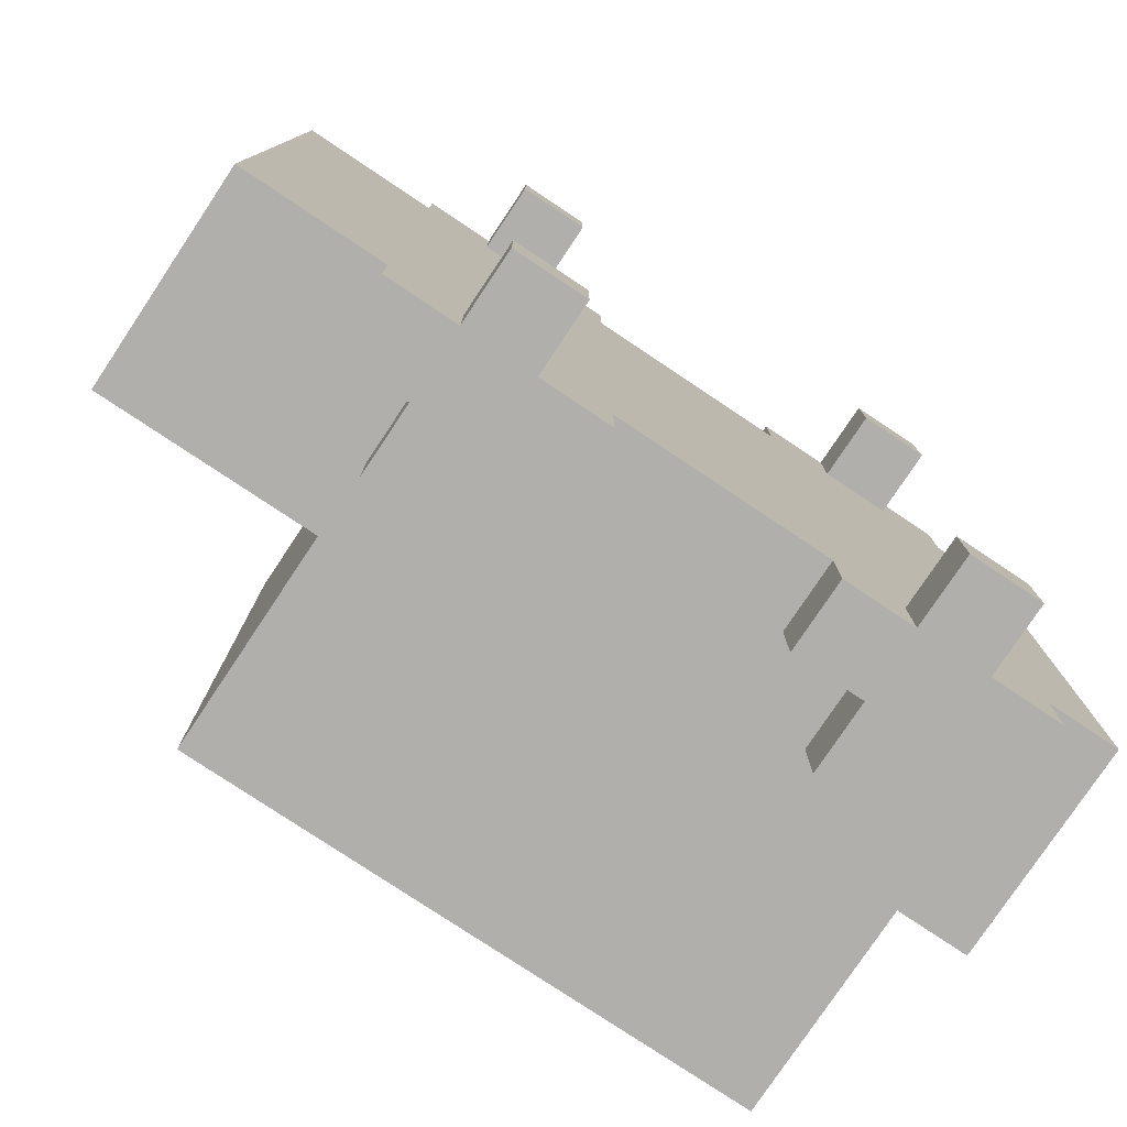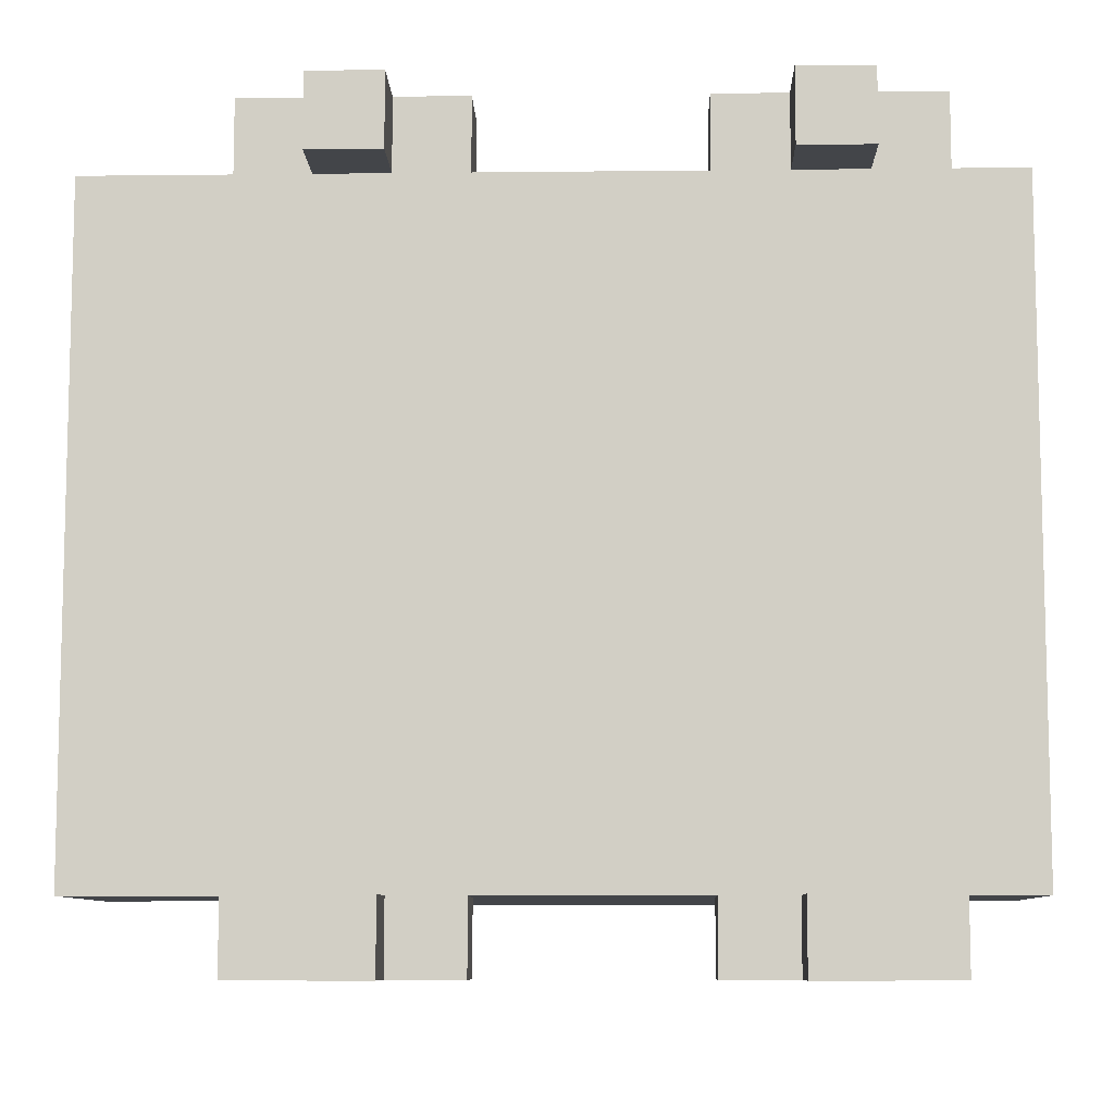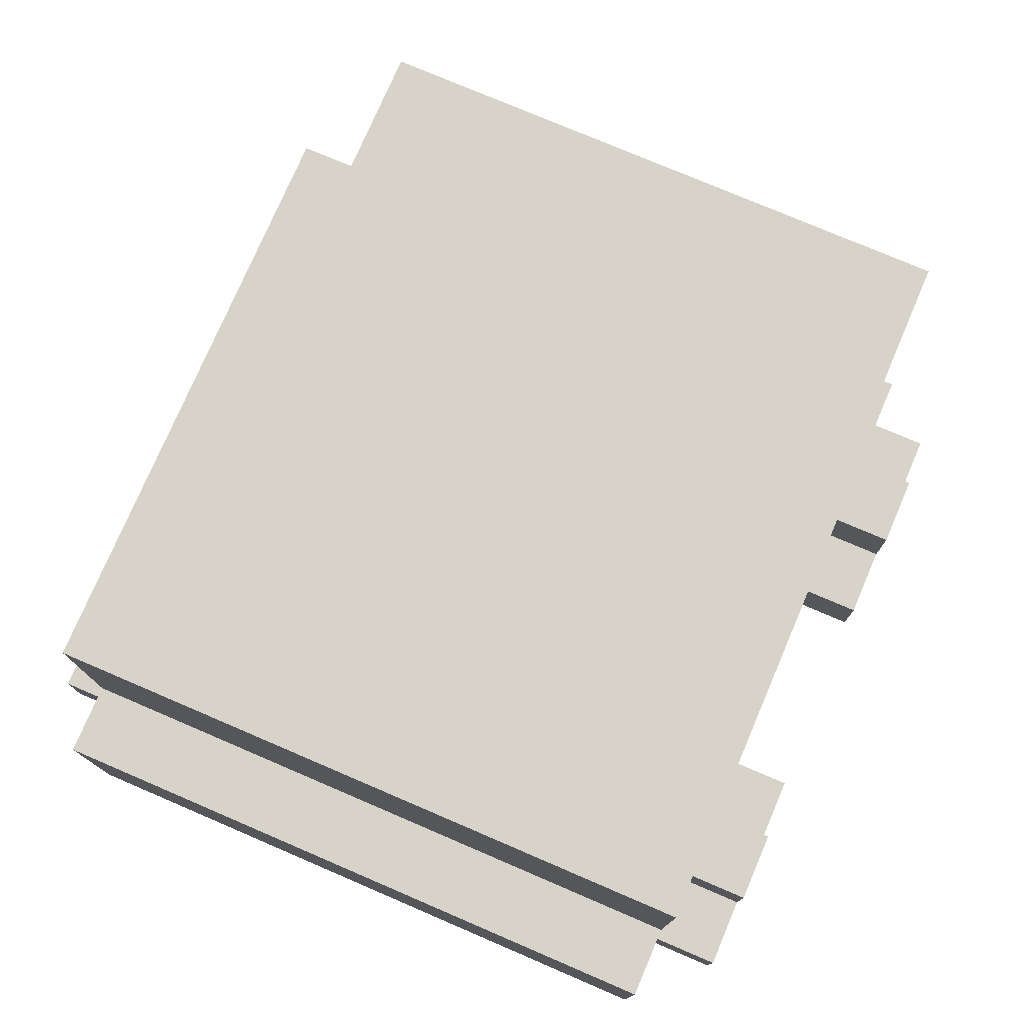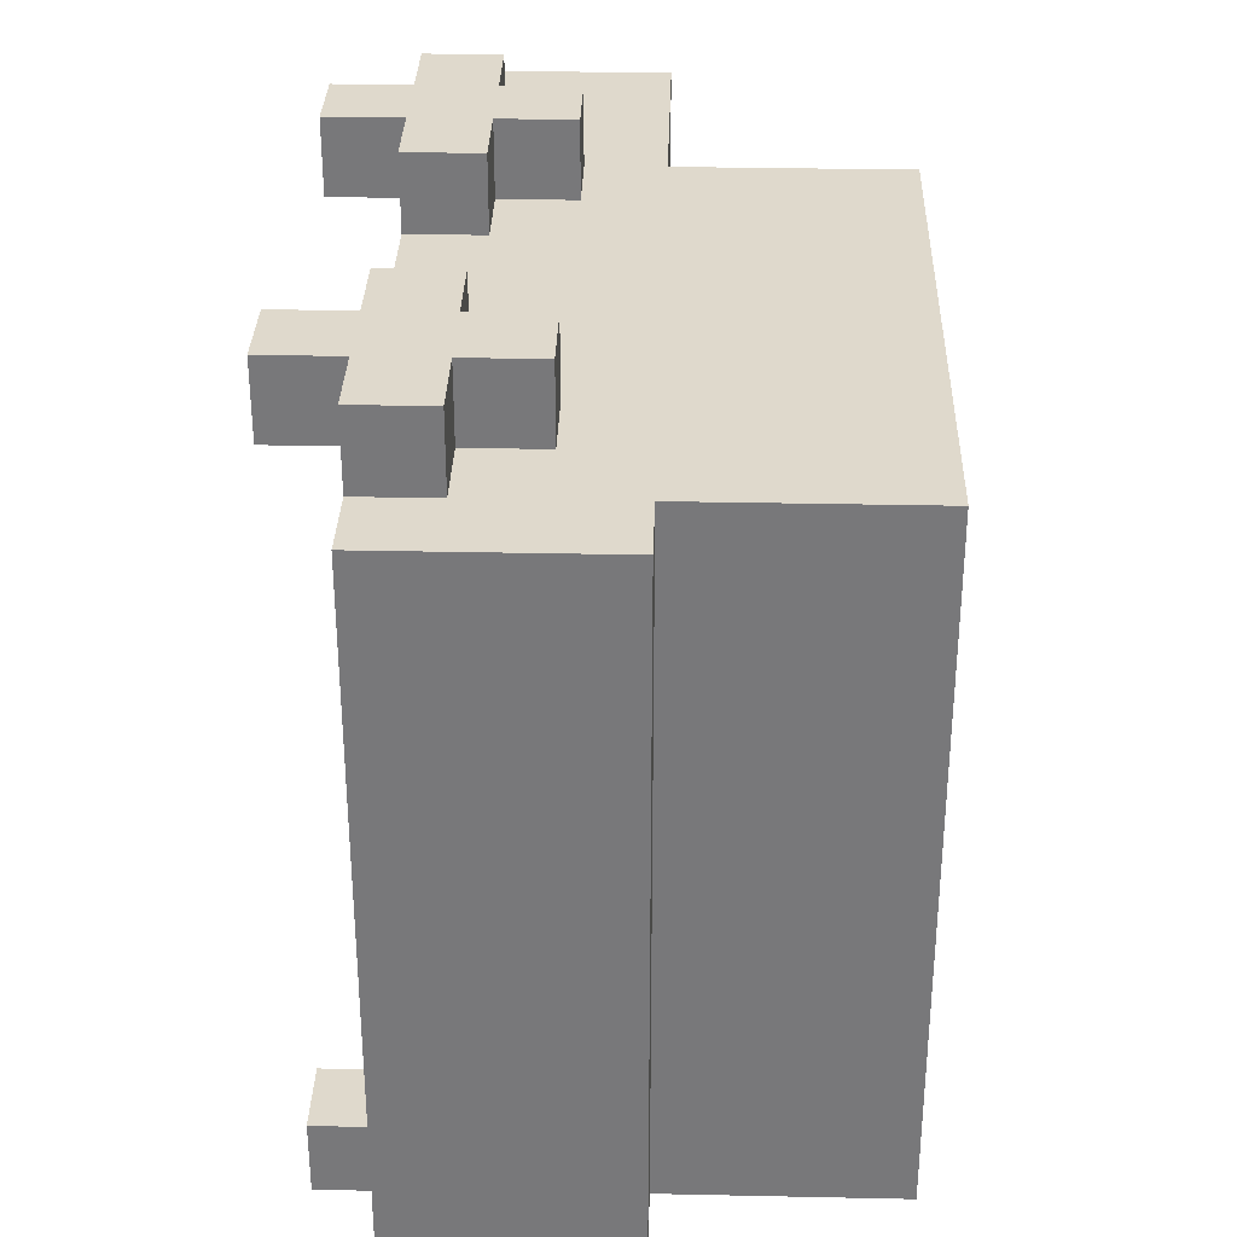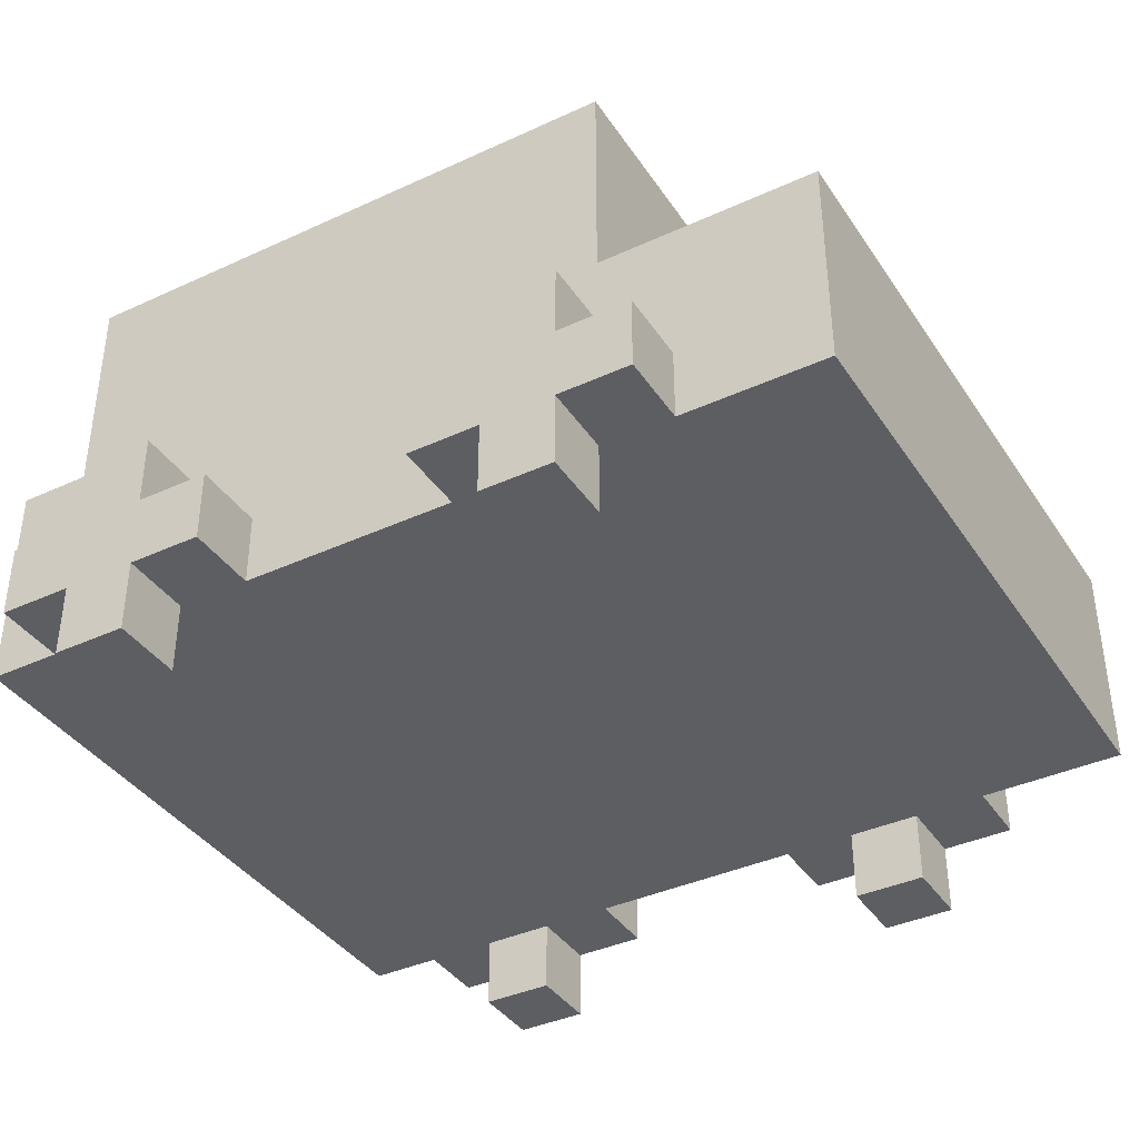
<metadata>
{"format":"obj","ext":"obj","renderer":"f3d","projection":"perspective","resolution":1024,"background":"white","views":[{"elev":-78.3,"azim":-33.7,"up":"+Z"},{"elev":-8.8,"azim":1.7,"up":"+Z"},{"elev":76.3,"azim":113.2,"up":"+Y"},{"elev":32.3,"azim":91.7,"up":"+Z"},{"elev":-38.7,"azim":-149.9,"up":"+Y"}]}
</metadata>
<code>
o
v -0.4 0.1 0.4
v -0.4 0.1 0.2
v -0.4 0.1 -0.3
v -0.4 0.1 -0.5
v -0.4 0.2 0.4
v -0.4 0.2 0.3
v -0.4 0.2 0.2
v -0.4 0.2 -0.3
v -0.4 0.2 -0.4
v -0.4 0.2 -0.5
v -0.4 0.3 0.4
v -0.4 0.3 0.3
v -0.4 0.3 -0.4
v -0.4 0.3 -0.5
v -0.4 0.4 0.4
v -0.4 0.4 -0.5
v -0.2 0.1 0.5
v -0.2 0.1 0.4
v -0.2 0.1 -0.5
v -0.2 0.1 -0.6
v -0.2 0.2 0.5
v -0.2 0.2 0.4
v -0.2 0.2 -0.5
v -0.2 0.2 -0.6
v -0.1 0 0.5
v -0.1 0 0.4
v -0.1 0 -0.5
v -0.1 0 -0.6
v -0.1 0.1 0.5
v -0.1 0.1 0.4
v -0.1 0.1 -0.5
v -0.1 0.1 -0.6
v -0.1 0.2 0.5
v -0.1 0.2 0.4
v -0.1 0.2 -0.5
v -0.1 0.2 -0.6
v -0.1 0.3 0.5
v -0.1 0.3 0.4
v -0.1 0.3 -0.5
v -0.1 0.3 -0.6
v -0.1 0.4 0.4
v -0.1 0.4 0.3
v -0.1 0.4 -0.4
v -0.1 0.4 -0.5
v -0.1 0.6 0.3
v -0.1 0.6 -0.4
v -0.1 0.7 0.4
v -0.1 0.7 -0.5
v 0.4 0.1 0.5
v 0.4 0.1 0.4
v 0.4 0.1 -0.5
v 0.4 0.1 -0.6
v 0.4 0.2 0.5
v 0.4 0.2 0.4
v 0.4 0.2 -0.5
v 0.4 0.2 -0.6
v 0.5 0 0.5
v 0.5 0 0.4
v 0.5 0 -0.5
v 0.5 0 -0.6
v 0.5 0.1 0.5
v 0.5 0.1 0.4
v 0.5 0.1 -0.5
v 0.5 0.1 -0.6
v 0.5 0.2 0.5
v 0.5 0.2 0.4
v 0.5 0.2 -0.5
v 0.5 0.2 -0.6
v 0.5 0.3 0.5
v 0.5 0.3 0.4
v 0.5 0.3 -0.5
v 0.5 0.3 -0.6
v 0 0 0.5
v 0 0 0.4
v 0 0 -0.5
v 0 0 -0.6
v 0 0.1 0.5
v 0 0.1 0.4
v 0 0.1 -0.5
v 0 0.1 -0.6
v 0 0.2 0.5
v 0 0.2 0.4
v 0 0.2 -0.5
v 0 0.2 -0.6
v 0 0.3 0.5
v 0 0.3 0.4
v 0 0.3 -0.5
v 0 0.3 -0.6
v 0.1 0.1 0.5
v 0.1 0.1 0.4
v 0.1 0.1 -0.5
v 0.1 0.1 -0.6
v 0.1 0.2 0.5
v 0.1 0.2 0.4
v 0.1 0.2 -0.5
v 0.1 0.2 -0.6
v 0.6 0 0.5
v 0.6 0 0.4
v 0.6 0 -0.5
v 0.6 0 -0.6
v 0.6 0.1 0.5
v 0.6 0.1 0.4
v 0.6 0.1 -0.5
v 0.6 0.1 -0.6
v 0.6 0.2 0.5
v 0.6 0.2 0.4
v 0.6 0.2 -0.5
v 0.6 0.2 -0.6
v 0.6 0.3 0.5
v 0.6 0.3 0.4
v 0.6 0.3 -0.5
v 0.6 0.3 -0.6
v 0.7 0.1 0.5
v 0.7 0.1 0.4
v 0.7 0.1 -0.5
v 0.7 0.1 -0.6
v 0.7 0.2 0.5
v 0.7 0.2 0.4
v 0.7 0.2 -0.5
v 0.7 0.2 -0.6
v 0.7 0.4 0.4
v 0.7 0.4 0.3
v 0.7 0.4 -0.4
v 0.7 0.4 -0.5
v 0.7 0.6 0.3
v 0.7 0.6 -0.4
v 0.7 0.7 0.4
v 0.7 0.7 -0.5
v 0.8 0.1 0.4
v 0.8 0.1 0.2
v 0.8 0.1 -0.3
v 0.8 0.1 -0.5
v 0.8 0.2 0.3
v 0.8 0.2 0.2
v 0.8 0.2 -0.3
v 0.8 0.2 -0.4
v 0.8 0.3 0.3
v 0.8 0.3 0.2
v 0.8 0.3 -0.3
v 0.8 0.3 -0.4
v 0.8 0.4 0.4
v 0.8 0.4 -0.5
v -0.2 0.1 0.5
v -0.2 0.2 0.5
v -0.1 0 0.5
v -0.1 0.1 0.5
v -0.1 0.2 0.5
v -0.1 0.3 0.5
v 0 0 0.5
v 0 0.1 0.5
v 0 0.2 0.5
v 0 0.3 0.5
v 0.1 0.1 0.5
v 0.1 0.2 0.5
v 0.4 0.1 0.5
v 0.4 0.2 0.5
v 0.5 0 0.5
v 0.5 0.1 0.5
v 0.5 0.2 0.5
v 0.5 0.3 0.5
v 0.6 0 0.5
v 0.6 0.1 0.5
v 0.6 0.2 0.5
v 0.6 0.3 0.5
v 0.7 0.1 0.5
v 0.7 0.2 0.5
v -0.4 0.1 0.4
v -0.4 0.2 0.4
v -0.4 0.3 0.4
v -0.4 0.4 0.4
v -0.3 0.2 0.4
v -0.3 0.3 0.4
v -0.2 0.1 0.4
v -0.2 0.2 0.4
v -0.1 0.2 0.4
v -0.1 0.3 0.4
v -0.1 0.4 0.4
v -0.1 0.7 0.4
v 0 0.2 0.4
v 0 0.3 0.4
v 0 0.4 0.4
v 0 0.6 0.4
v 0.1 0.1 0.4
v 0.1 0.2 0.4
v 0.4 0.1 0.4
v 0.4 0.2 0.4
v 0.5 0.2 0.4
v 0.5 0.3 0.4
v 0.6 0.2 0.4
v 0.6 0.3 0.4
v 0.6 0.4 0.4
v 0.6 0.6 0.4
v 0.7 0.1 0.4
v 0.7 0.2 0.4
v 0.7 0.4 0.4
v 0.7 0.7 0.4
v 0.8 0.1 0.4
v 0.8 0.4 0.4
v -0.1 0 -0.5
v -0.1 0.1 -0.5
v 0 0 -0.5
v 0 0.1 -0.5
v 0.5 0 -0.5
v 0.5 0.1 -0.5
v 0.6 0 -0.5
v 0.6 0.1 -0.5
v -0.1 0 0.4
v -0.1 0.1 0.4
v 0 0 0.4
v 0 0.1 0.4
v 0.5 0 0.4
v 0.5 0.1 0.4
v 0.6 0 0.4
v 0.6 0.1 0.4
v -0.4 0.1 -0.5
v -0.4 0.2 -0.5
v -0.4 0.3 -0.5
v -0.4 0.4 -0.5
v -0.3 0.2 -0.5
v -0.3 0.3 -0.5
v -0.2 0.1 -0.5
v -0.2 0.2 -0.5
v -0.1 0.2 -0.5
v -0.1 0.3 -0.5
v -0.1 0.4 -0.5
v -0.1 0.7 -0.5
v 0 0.2 -0.5
v 0 0.3 -0.5
v 0 0.4 -0.5
v 0 0.6 -0.5
v 0.1 0.1 -0.5
v 0.1 0.2 -0.5
v 0.4 0.1 -0.5
v 0.4 0.2 -0.5
v 0.5 0.2 -0.5
v 0.5 0.3 -0.5
v 0.6 0.2 -0.5
v 0.6 0.3 -0.5
v 0.6 0.4 -0.5
v 0.6 0.6 -0.5
v 0.7 0.1 -0.5
v 0.7 0.2 -0.5
v 0.7 0.4 -0.5
v 0.7 0.7 -0.5
v 0.8 0.1 -0.5
v 0.8 0.4 -0.5
v -0.2 0.1 -0.6
v -0.2 0.2 -0.6
v -0.1 0 -0.6
v -0.1 0.1 -0.6
v -0.1 0.2 -0.6
v -0.1 0.3 -0.6
v 0 0 -0.6
v 0 0.1 -0.6
v 0 0.2 -0.6
v 0 0.3 -0.6
v 0.1 0.1 -0.6
v 0.1 0.2 -0.6
v 0.4 0.1 -0.6
v 0.4 0.2 -0.6
v 0.5 0 -0.6
v 0.5 0.1 -0.6
v 0.5 0.2 -0.6
v 0.5 0.3 -0.6
v 0.6 0 -0.6
v 0.6 0.1 -0.6
v 0.6 0.2 -0.6
v 0.6 0.3 -0.6
v 0.7 0.1 -0.6
v 0.7 0.2 -0.6
v -0.1 0 0.5
v 0 0 0.5
v 0.5 0 0.5
v 0.6 0 0.5
v -0.1 0 0.4
v 0 0 0.4
v 0.5 0 0.4
v 0.6 0 0.4
v -0.1 0 -0.5
v 0 0 -0.5
v 0.5 0 -0.5
v 0.6 0 -0.5
v -0.1 0 -0.6
v 0 0 -0.6
v 0.5 0 -0.6
v 0.6 0 -0.6
v -0.2 0.1 0.5
v -0.1 0.1 0.5
v 0 0.1 0.5
v 0.1 0.1 0.5
v 0.4 0.1 0.5
v 0.5 0.1 0.5
v 0.6 0.1 0.5
v 0.7 0.1 0.5
v -0.4 0.1 0.4
v -0.2 0.1 0.4
v -0.1 0.1 0.4
v 0 0.1 0.4
v 0.1 0.1 0.4
v 0.4 0.1 0.4
v 0.5 0.1 0.4
v 0.6 0.1 0.4
v 0.7 0.1 0.4
v 0.8 0.1 0.4
v -0.4 0.1 0.2
v -0.3 0.1 0.2
v 0.7 0.1 0.2
v 0.8 0.1 0.2
v -0.4 0.1 -0.3
v -0.3 0.1 -0.3
v 0.7 0.1 -0.3
v 0.8 0.1 -0.3
v -0.4 0.1 -0.5
v -0.2 0.1 -0.5
v -0.1 0.1 -0.5
v 0 0.1 -0.5
v 0.1 0.1 -0.5
v 0.4 0.1 -0.5
v 0.5 0.1 -0.5
v 0.6 0.1 -0.5
v 0.7 0.1 -0.5
v 0.8 0.1 -0.5
v -0.2 0.1 -0.6
v -0.1 0.1 -0.6
v 0 0.1 -0.6
v 0.1 0.1 -0.6
v 0.4 0.1 -0.6
v 0.5 0.1 -0.6
v 0.6 0.1 -0.6
v 0.7 0.1 -0.6
v -0.2 0.2 0.5
v -0.1 0.2 0.5
v 0 0.2 0.5
v 0.1 0.2 0.5
v 0.4 0.2 0.5
v 0.5 0.2 0.5
v 0.6 0.2 0.5
v 0.7 0.2 0.5
v -0.2 0.2 0.4
v -0.1 0.2 0.4
v 0 0.2 0.4
v 0.1 0.2 0.4
v 0.4 0.2 0.4
v 0.5 0.2 0.4
v 0.6 0.2 0.4
v 0.7 0.2 0.4
v -0.2 0.2 -0.5
v -0.1 0.2 -0.5
v 0 0.2 -0.5
v 0.1 0.2 -0.5
v 0.4 0.2 -0.5
v 0.5 0.2 -0.5
v 0.6 0.2 -0.5
v 0.7 0.2 -0.5
v -0.2 0.2 -0.6
v -0.1 0.2 -0.6
v 0 0.2 -0.6
v 0.1 0.2 -0.6
v 0.4 0.2 -0.6
v 0.5 0.2 -0.6
v 0.6 0.2 -0.6
v 0.7 0.2 -0.6
v -0.1 0.3 0.5
v 0 0.3 0.5
v 0.5 0.3 0.5
v 0.6 0.3 0.5
v -0.1 0.3 0.4
v 0 0.3 0.4
v 0.5 0.3 0.4
v 0.6 0.3 0.4
v -0.1 0.3 -0.5
v 0 0.3 -0.5
v 0.5 0.3 -0.5
v 0.6 0.3 -0.5
v -0.1 0.3 -0.6
v 0 0.3 -0.6
v 0.5 0.3 -0.6
v 0.6 0.3 -0.6
v -0.4 0.4 0.4
v -0.1 0.4 0.4
v 0.7 0.4 0.4
v 0.8 0.4 0.4
v -0.1 0.4 0.3
v 0.7 0.4 0.3
v -0.1 0.4 -0.4
v 0.7 0.4 -0.4
v -0.4 0.4 -0.5
v -0.1 0.4 -0.5
v 0.7 0.4 -0.5
v 0.8 0.4 -0.5
v -0.1 0.7 0.4
v 0.7 0.7 0.4
v -0.1 0.7 -0.5
v 0.7 0.7 -0.5
f 5 2 1
f 6 2 5
f 7 3 2
f 7 2 6
f 8 4 3
f 8 3 7
f 9 4 8
f 10 4 9
f 11 6 5
f 12 7 6
f 12 6 11
f 12 8 7
f 12 9 8
f 13 10 9
f 13 9 12
f 14 10 13
f 15 12 11
f 15 13 12
f 15 14 13
f 16 14 15
f 21 18 17
f 22 18 21
f 23 20 19
f 24 20 23
f 29 26 25
f 30 26 29
f 31 28 27
f 32 28 31
f 37 34 33
f 38 34 37
f 39 36 35
f 40 36 39
f 45 42 41
f 45 43 42
f 46 44 43
f 46 43 45
f 47 45 41
f 47 46 45
f 48 44 46
f 48 46 47
f 53 50 49
f 54 50 53
f 55 52 51
f 56 52 55
f 61 58 57
f 62 58 61
f 63 60 59
f 64 60 63
f 69 66 65
f 70 66 69
f 71 68 67
f 72 68 71
f 73 74 77
f 77 74 78
f 75 76 79
f 79 76 80
f 81 82 85
f 85 82 86
f 83 84 87
f 87 84 88
f 89 90 93
f 93 90 94
f 91 92 95
f 95 92 96
f 97 98 101
f 101 98 102
f 99 100 103
f 103 100 104
f 105 106 109
f 109 106 110
f 107 108 111
f 111 108 112
f 113 114 117
f 117 114 118
f 115 116 119
f 119 116 120
f 121 122 125
f 122 123 125
f 123 124 126
f 125 123 126
f 121 125 127
f 125 126 127
f 126 124 128
f 127 126 128
f 129 130 133
f 130 131 134
f 133 130 134
f 131 132 135
f 134 131 135
f 135 132 136
f 133 134 137
f 129 133 137
f 134 135 138
f 137 134 138
f 135 136 139
f 138 135 139
f 136 132 140
f 139 136 140
f 138 139 141
f 137 138 141
f 139 140 141
f 129 137 141
f 140 132 142
f 141 140 142
f 146 144 143
f 147 144 146
f 149 146 145
f 149 148 147
f 149 147 146
f 150 148 149
f 151 148 150
f 152 148 151
f 153 151 150
f 154 151 153
f 158 156 155
f 159 156 158
f 161 159 158
f 161 160 159
f 161 158 157
f 162 160 161
f 163 160 162
f 164 160 163
f 165 163 162
f 166 163 165
f 171 168 167
f 171 169 168
f 172 170 169
f 172 169 171
f 173 171 167
f 173 172 171
f 174 172 173
f 175 172 174
f 176 170 172
f 176 172 175
f 177 170 176
f 180 178 177
f 180 177 176
f 181 178 180
f 182 178 181
f 184 180 179
f 184 181 180
f 185 184 183
f 186 181 184
f 186 184 185
f 187 181 186
f 188 181 187
f 190 181 188
f 191 182 181
f 191 181 190
f 192 178 182
f 192 182 191
f 194 191 190
f 194 190 189
f 194 192 191
f 195 192 194
f 196 178 192
f 196 192 195
f 197 195 194
f 197 194 193
f 198 195 197
f 201 200 199
f 202 200 201
f 205 204 203
f 206 204 205
f 207 208 209
f 209 208 210
f 211 212 213
f 213 212 214
f 215 216 219
f 216 217 219
f 217 218 220
f 219 217 220
f 215 219 221
f 219 220 221
f 221 220 222
f 222 220 223
f 220 218 224
f 223 220 224
f 224 218 225
f 225 226 228
f 224 225 228
f 228 226 229
f 229 226 230
f 227 228 232
f 228 229 232
f 231 232 233
f 232 229 234
f 233 232 234
f 234 229 235
f 235 229 236
f 236 229 238
f 229 230 239
f 238 229 239
f 230 226 240
f 239 230 240
f 238 239 242
f 237 238 242
f 239 240 242
f 242 240 243
f 240 226 244
f 243 240 244
f 242 243 245
f 241 242 245
f 245 243 246
f 247 248 250
f 250 248 251
f 249 250 253
f 251 252 253
f 250 251 253
f 253 252 254
f 254 252 255
f 255 252 256
f 254 255 257
f 257 255 258
f 259 260 262
f 262 260 263
f 262 263 265
f 263 264 265
f 261 262 265
f 265 264 266
f 266 264 267
f 267 264 268
f 266 267 269
f 269 267 270
f 275 272 271
f 276 272 275
f 277 274 273
f 278 274 277
f 283 280 279
f 284 280 283
f 285 282 281
f 286 282 285
f 296 288 287
f 297 288 296
f 298 290 289
f 299 290 298
f 300 292 291
f 301 292 300
f 302 294 293
f 303 294 302
f 305 301 300
f 305 304 303
f 305 303 302
f 305 302 301
f 305 297 296
f 305 300 299
f 305 299 298
f 305 298 297
f 305 296 295
f 306 304 305
f 307 304 306
f 308 304 307
f 309 306 305
f 310 307 306
f 310 306 309
f 311 308 307
f 311 307 310
f 312 308 311
f 313 310 309
f 313 311 310
f 313 312 311
f 314 312 313
f 315 312 314
f 316 312 315
f 317 312 316
f 318 312 317
f 319 312 318
f 320 312 319
f 321 312 320
f 322 312 321
f 323 315 314
f 324 315 323
f 325 317 316
f 326 317 325
f 327 319 318
f 328 319 327
f 329 321 320
f 330 321 329
f 331 332 339
f 339 332 340
f 333 334 341
f 341 334 342
f 335 336 343
f 343 336 344
f 337 338 345
f 345 338 346
f 347 348 355
f 355 348 356
f 349 350 357
f 357 350 358
f 351 352 359
f 359 352 360
f 353 354 361
f 361 354 362
f 363 364 367
f 367 364 368
f 365 366 369
f 369 366 370
f 371 372 375
f 375 372 376
f 373 374 377
f 377 374 378
f 379 380 383
f 381 382 384
f 379 383 385
f 384 382 386
f 379 385 387
f 387 385 388
f 386 382 389
f 389 382 390
f 391 392 393
f 393 392 394

</code>
